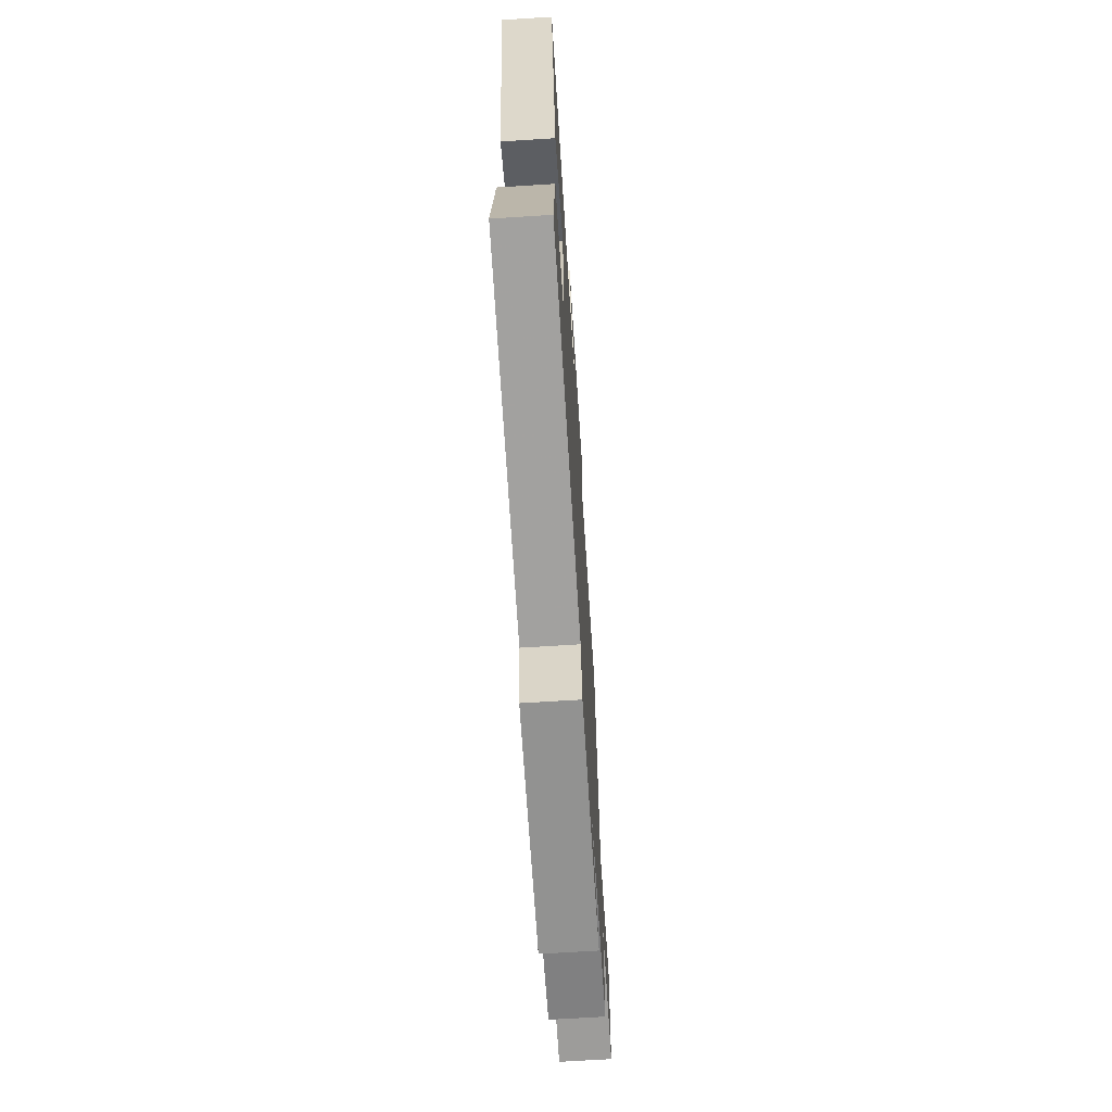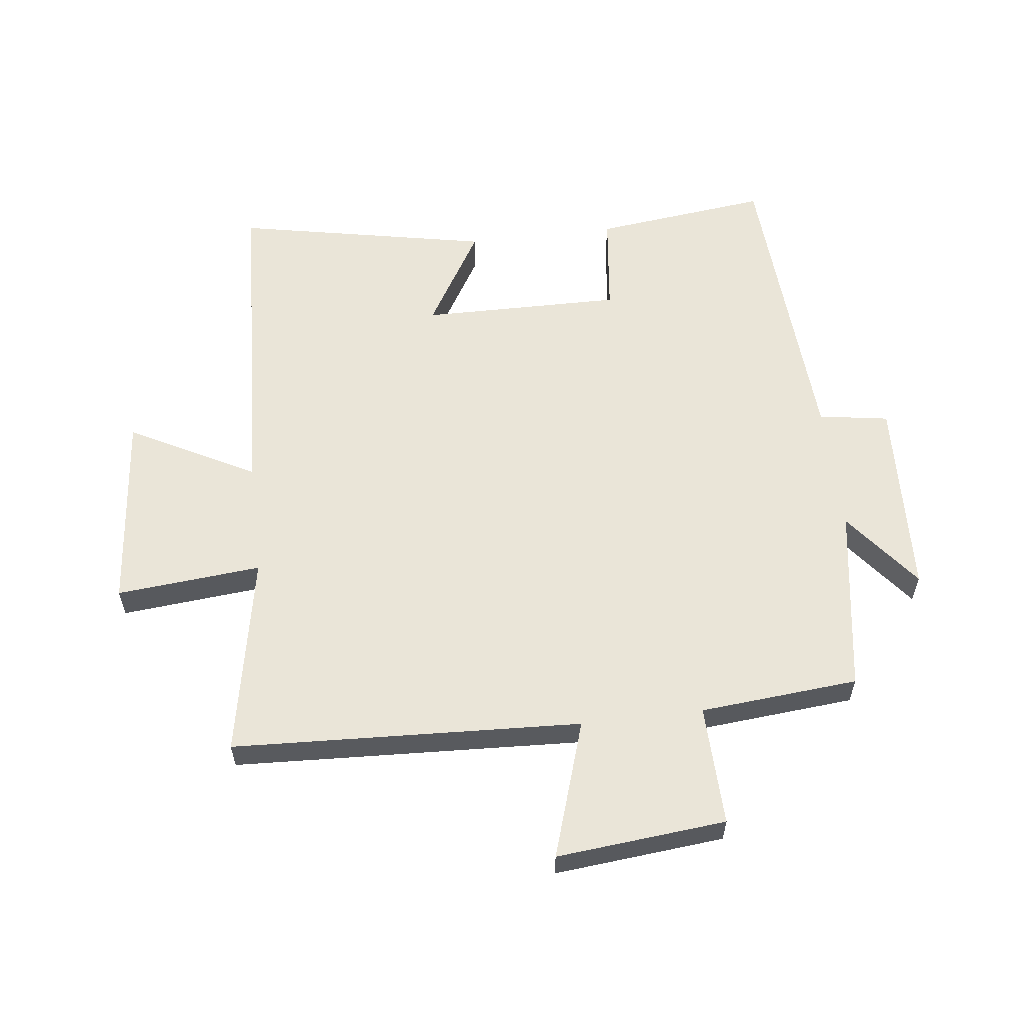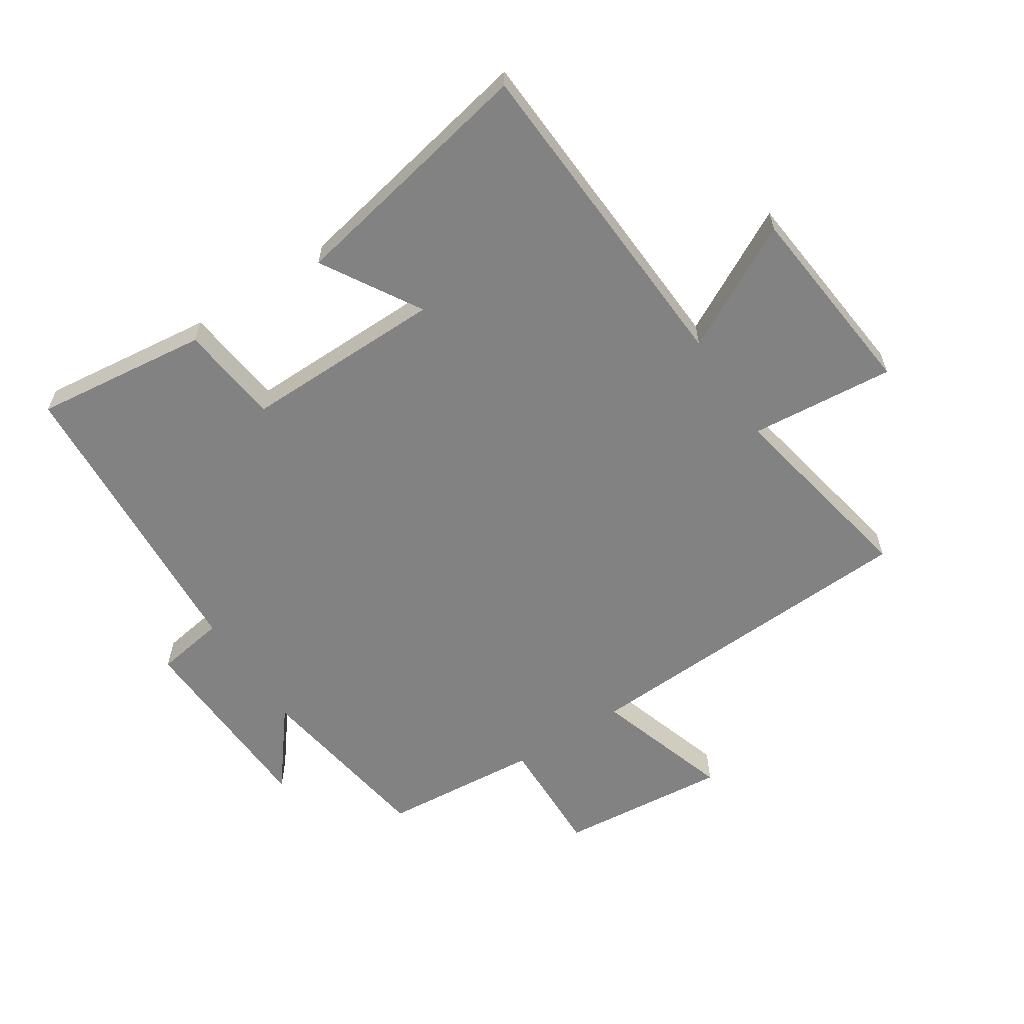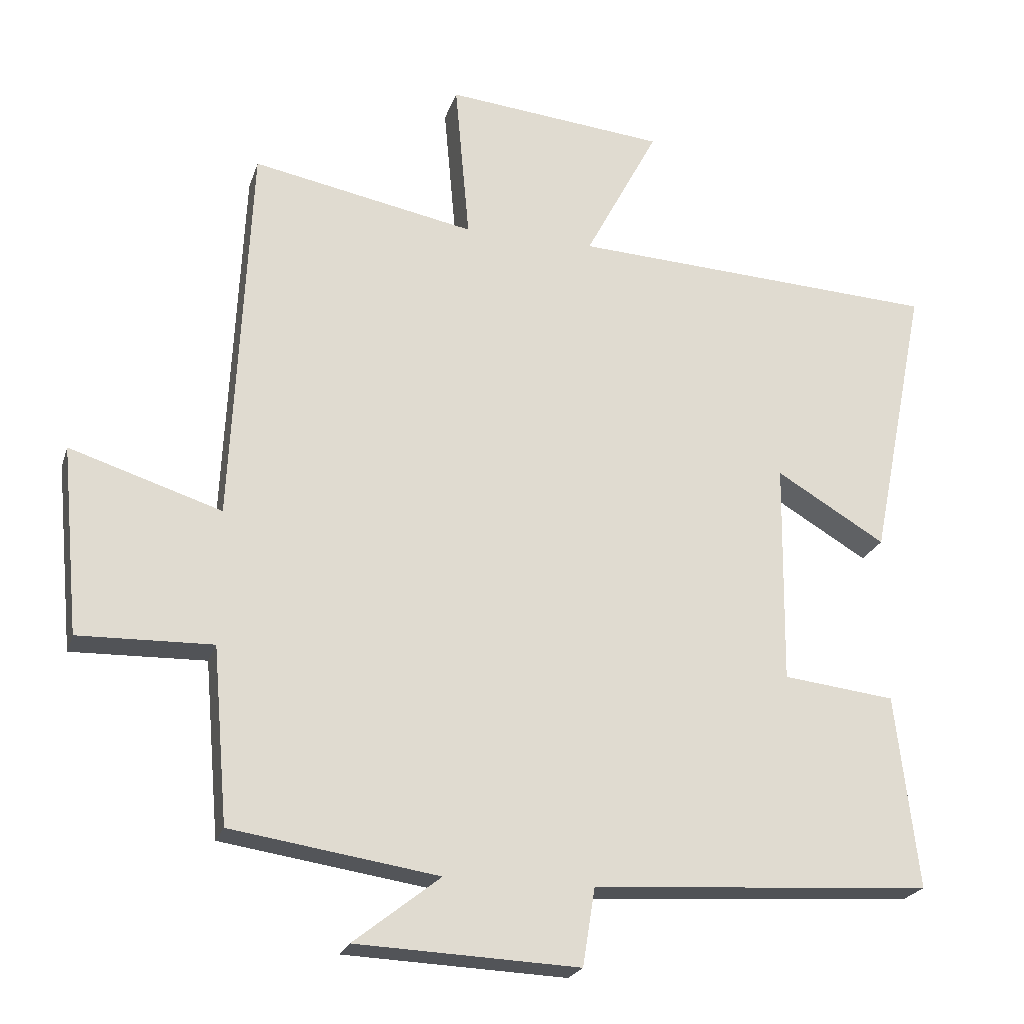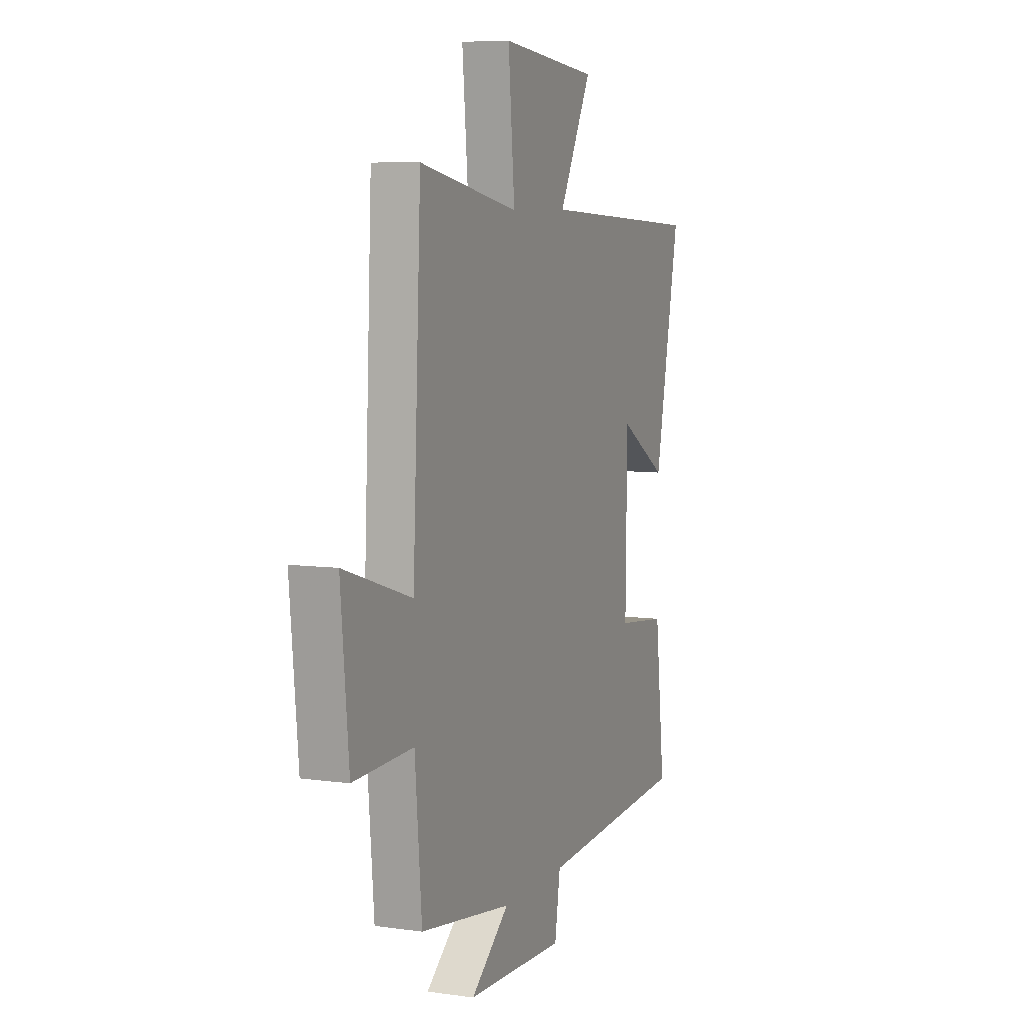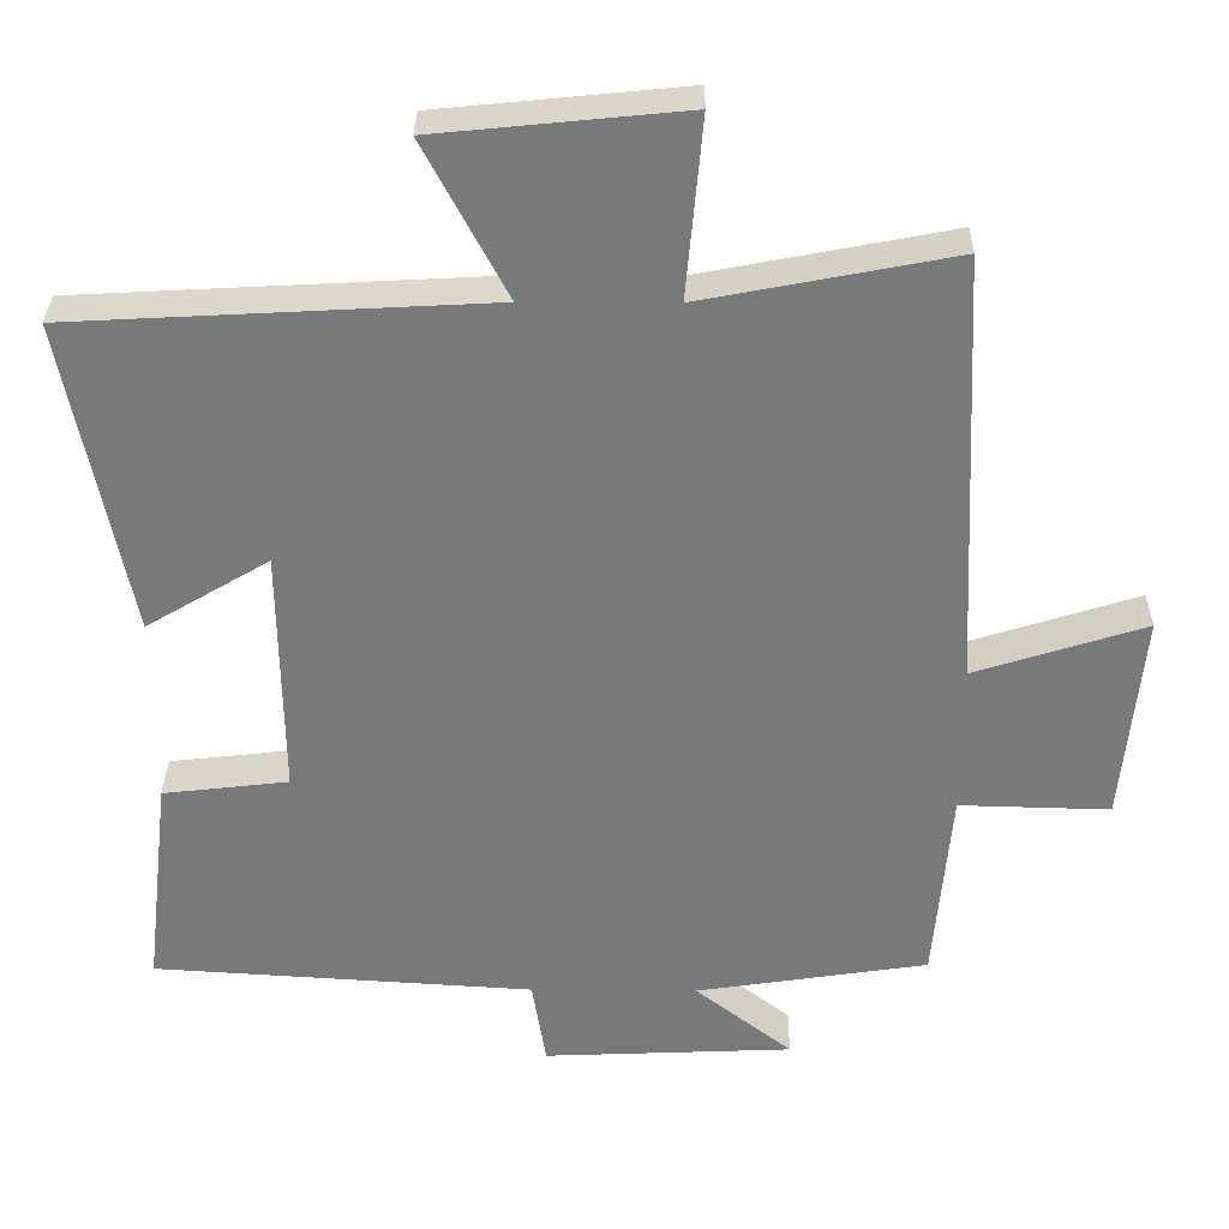
<metadata>
{"format":"obj","ext":"obj","renderer":"f3d","projection":"perspective","resolution":1024,"background":"white","views":[{"elev":-68.7,"azim":-86.4,"up":"+Z"},{"elev":58.8,"azim":83.1,"up":"+Y"},{"elev":-60.8,"azim":-56.9,"up":"+Y"},{"elev":-22.4,"azim":164.3,"up":"+Z"},{"elev":7.3,"azim":111.9,"up":"+Z"},{"elev":32.2,"azim":0.6,"up":"+Z"}]}
</metadata>
<code>
v -0.533 0.07 -0.469
v -0.5 0.07 -0.187
v -0.337 0.07 -0.168
v -0.341 0.07 0.156
v -0.5 0.07 0.061
v -0.582 0.07 0.471
v -0.044 0.07 0.5
v -0.151 0.07 0.702
v 0.169 0.07 0.734
v 0.148 0.07 0.5
v 0.473 0.07 0.563
v 0.5 0.07 0
v 0.721 0.07 0.071
v 0.695 0.07 -0.203
v 0.5 0.07 -0.198
v 0.478 0.07 -0.454
v 0.177 0.07 -0.5
v 0.303 0.07 -0.599
v -0.021 0.07 -0.613
v -0.039 0.07 -0.5
v -0.533 0 -0.469
v -0.5 0 -0.187
v -0.337 0 -0.168
v -0.341 0 0.156
v -0.5 0 0.061
v -0.582 0 0.471
v -0.044 0 0.5
v -0.151 0 0.702
v 0.169 0 0.734
v 0.148 0 0.5
v 0.473 0 0.563
v 0.5 0 0
v 0.721 0 0.071
v 0.695 0 -0.203
v 0.5 0 -0.198
v 0.478 0 -0.454
v 0.177 0 -0.5
v 0.303 0 -0.599
v -0.021 0 -0.613
v -0.039 0 -0.5
f 17 18 19 20
f 15 16 17 20
f 15 20 1 2
f 12 13 14 15
f 10 11 12 15
f 7 8 9 10
f 4 5 6 7
f 3 4 7 10
f 15 2 3
f 3 10 15
f 40 39 38 37
f 40 37 36 35
f 22 21 40 35
f 35 34 33 32
f 35 32 31 30
f 30 29 28 27
f 27 26 25 24
f 30 27 24 23
f 23 22 35
f 35 30 23
f 1 21 22 2
f 2 22 23 3
f 3 23 24 4
f 4 24 25 5
f 5 25 26 6
f 6 26 27 7
f 7 27 28 8
f 8 28 29 9
f 9 29 30 10
f 10 30 31 11
f 11 31 32 12
f 12 32 33 13
f 13 33 34 14
f 14 34 35 15
f 15 35 36 16
f 16 36 37 17
f 17 37 38 18
f 18 38 39 19
f 19 39 40 20
f 20 40 21 1

</code>
